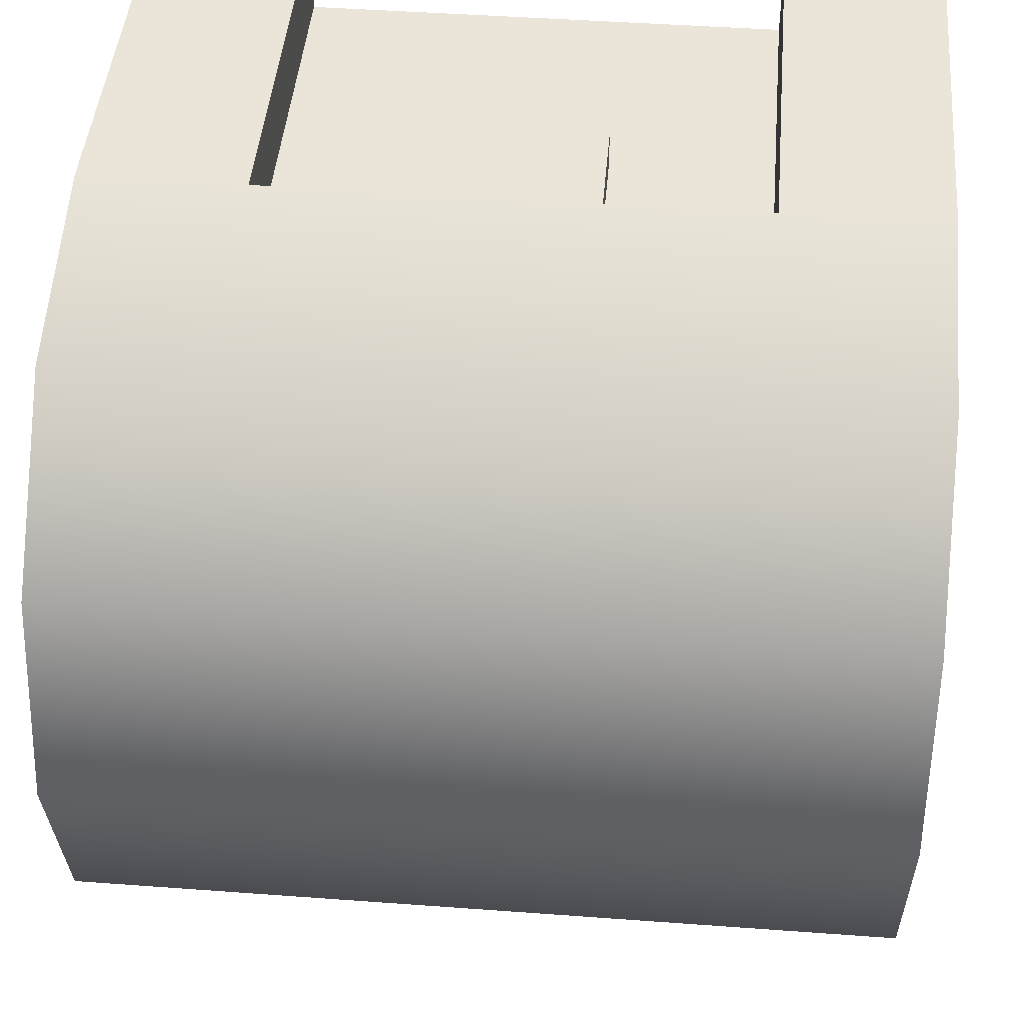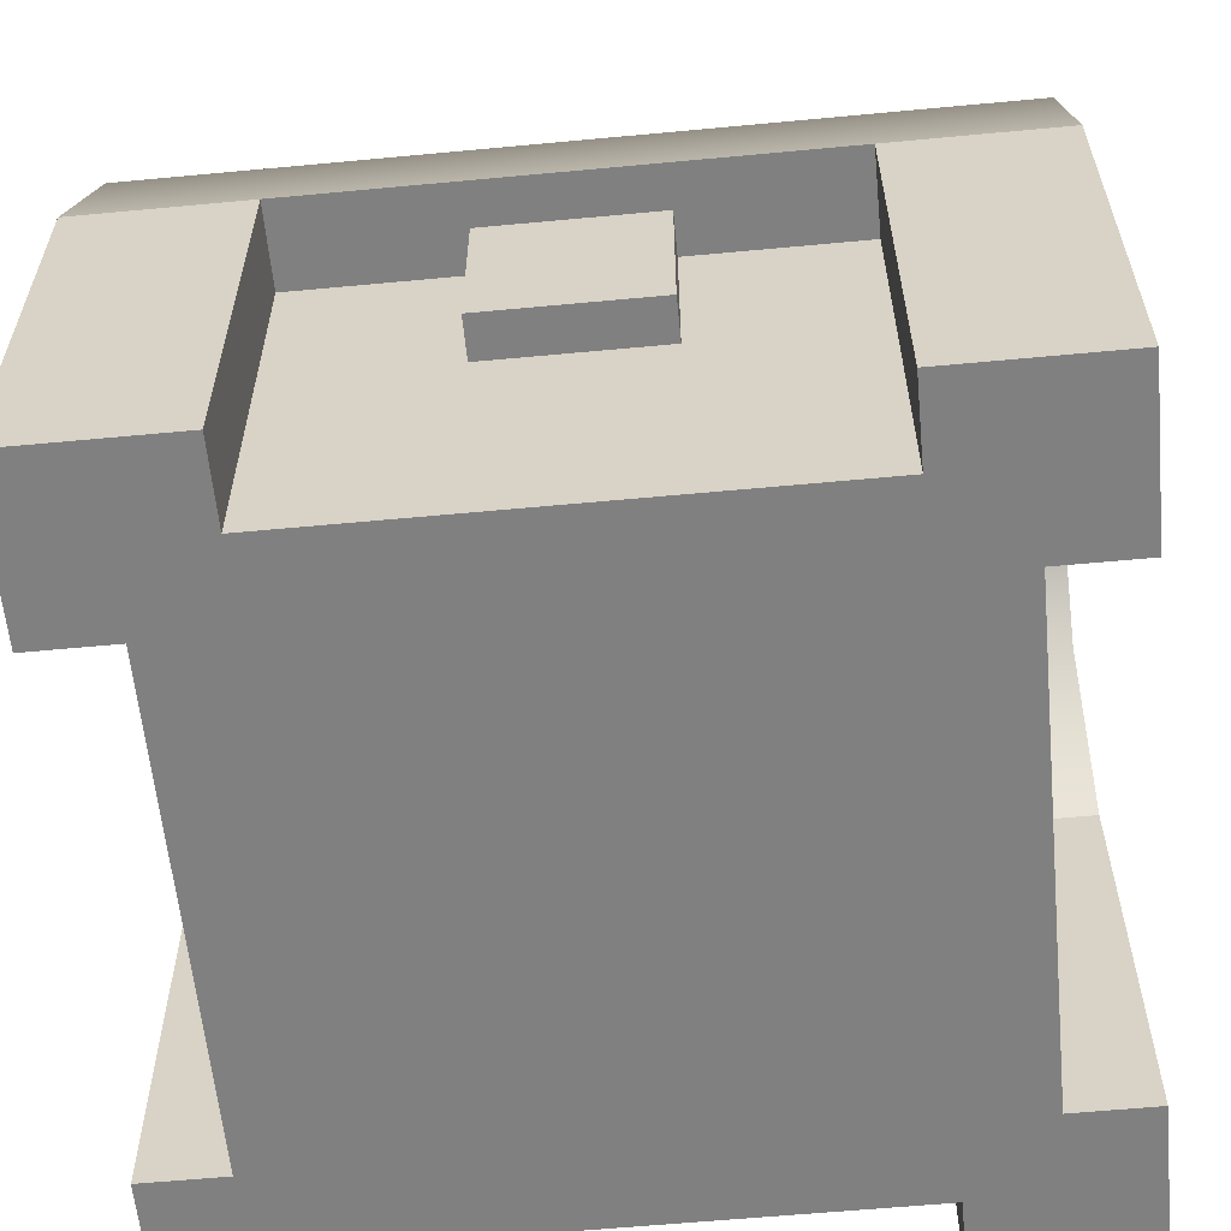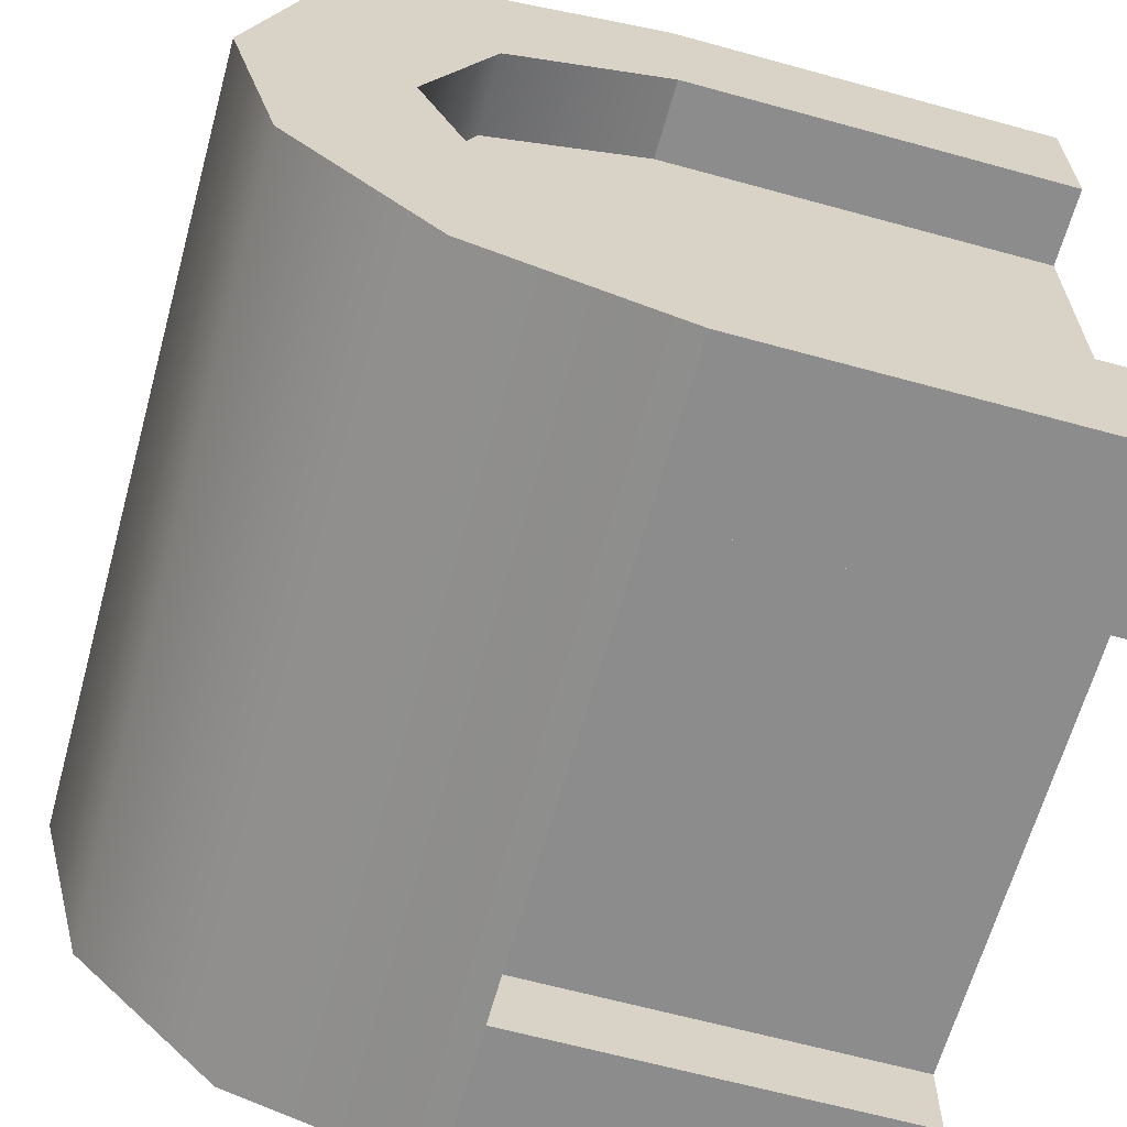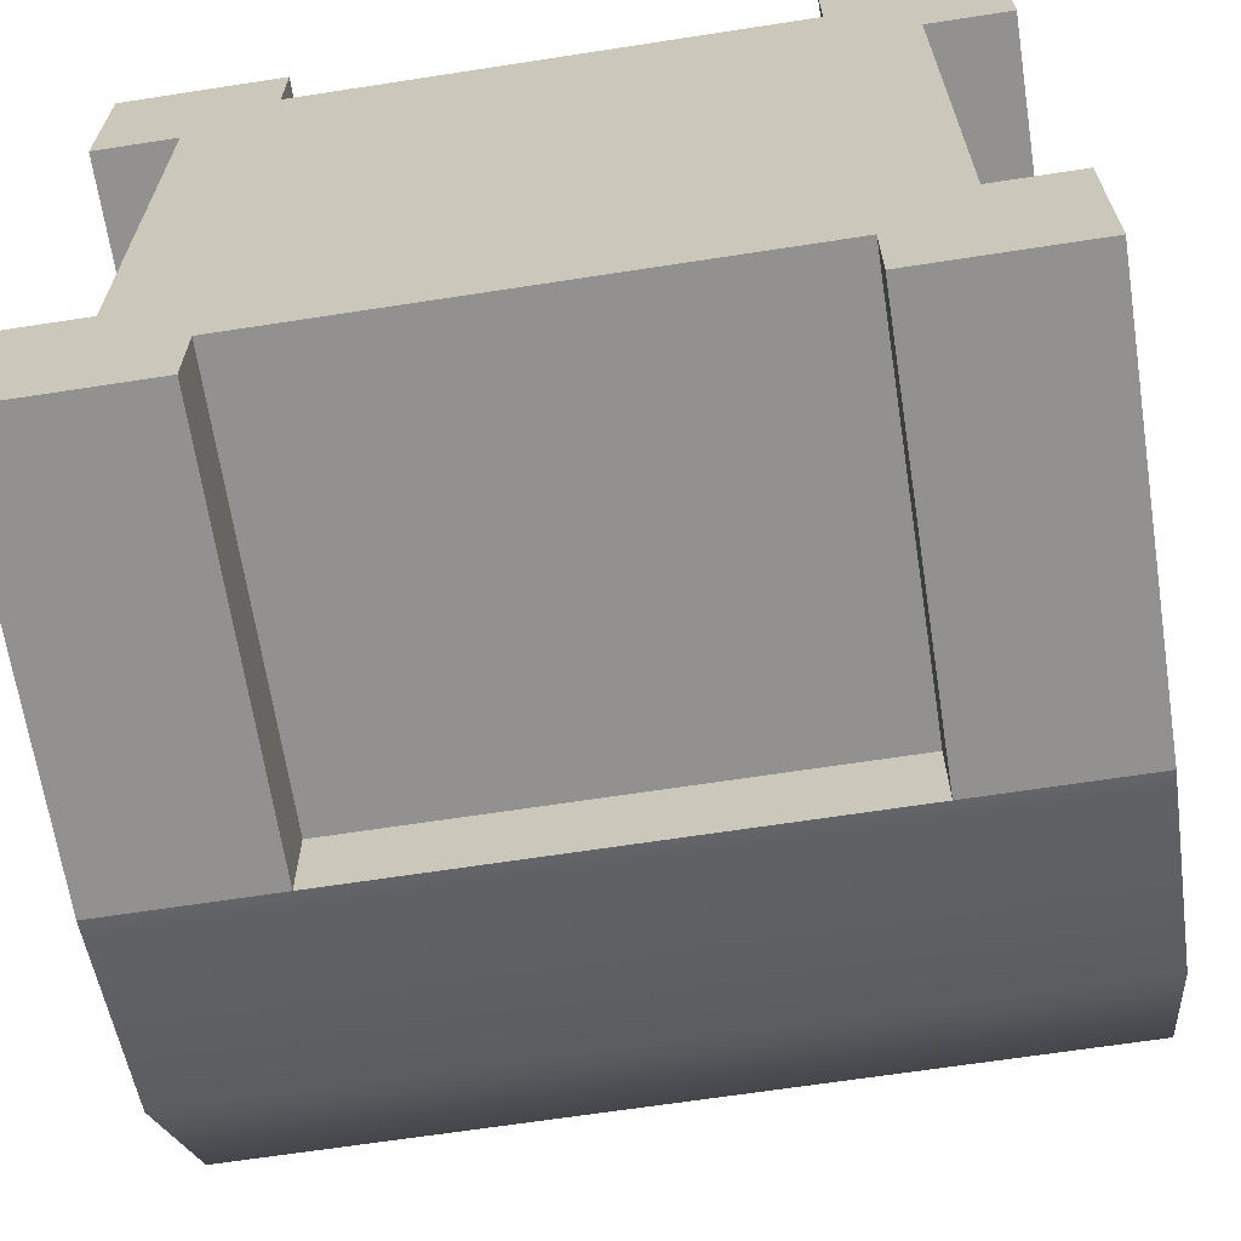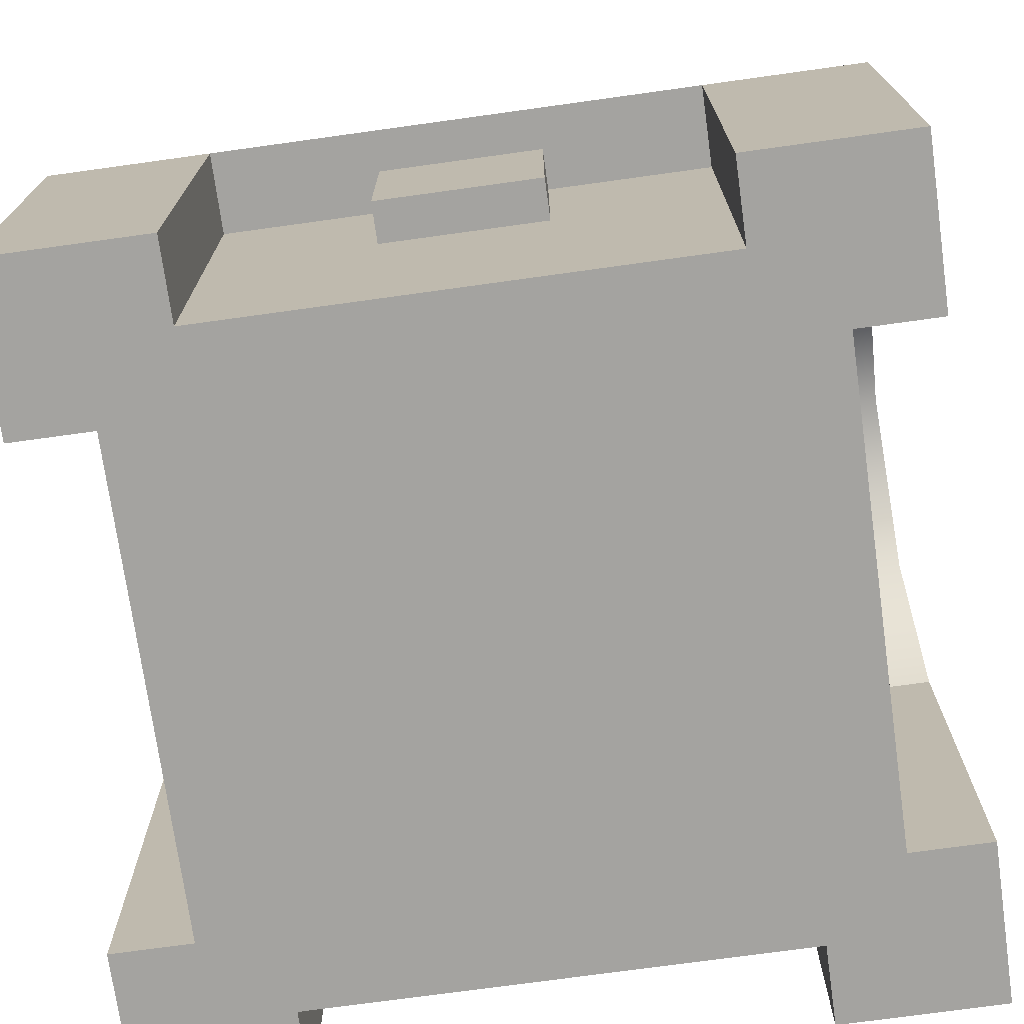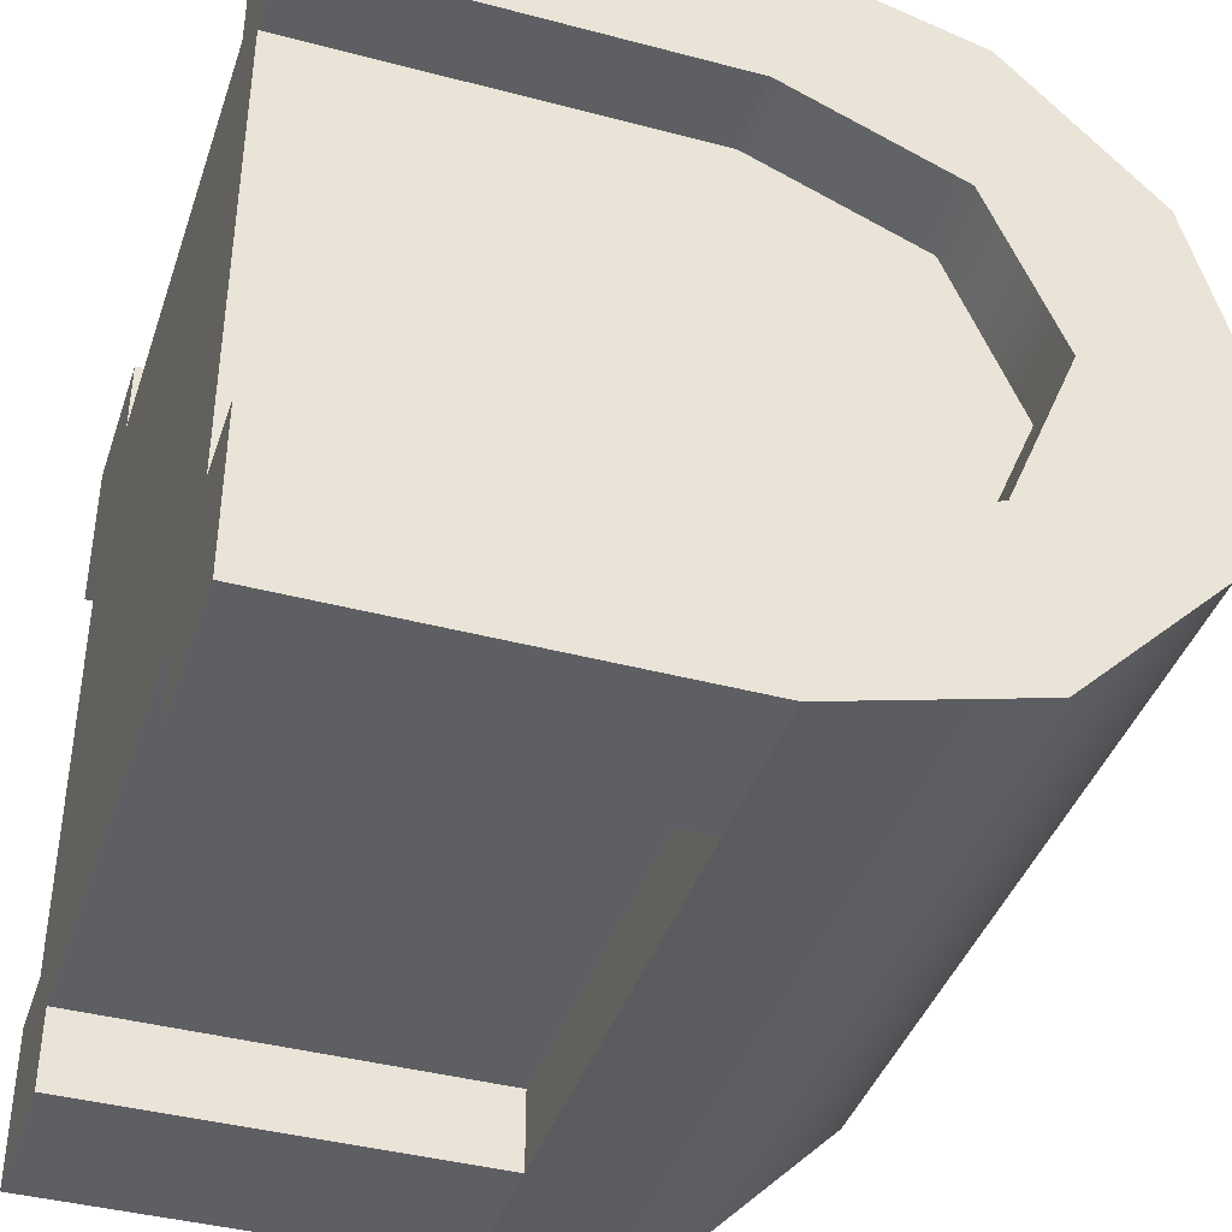
<metadata>
{"format":"obj","ext":"obj","renderer":"f3d","projection":"perspective","resolution":1024,"background":"white","views":[{"elev":45.1,"azim":-175.1,"up":"+Z"},{"elev":-60.0,"azim":5.5,"up":"+Y"},{"elev":-64.2,"azim":-105.5,"up":"+Z"},{"elev":-66.1,"azim":8.8,"up":"+Z"},{"elev":-73.0,"azim":7.9,"up":"+Y"},{"elev":-40.5,"azim":72.0,"up":"+Z"}]}
</metadata>
<code>
g chest
v -0.15 0 -0.2
v 0.15 0 -0.2
v -0.15 0.25 -0.2
v 0.15 0.25 -0.2
v 0.15 0.05 -0.15
v 0.15 0.25 -0.15
v 0.15 0.05 0.15
v 0.15 0.25 0.15
v 0.05 0.25 0.2
v 0.15 0.25 0.2
v 0.05 0.15 0.2
v 0.15 0 0.2
v -0.15 0 0.2
v -0.05 0.15 0.2
v -0.15 0.25 0.2
v -0.05 0.25 0.2
v -0.15 0.05 -0.15
v -0.15 0.25 -0.15
v -0.15 0.25 0.15
v -0.15 0.05 0.15
v -0.2 0 -0.15
v -0.2 0.25 -0.15
v -0.2 0 0.15
v -0.2 0.25 0.15
v 0.2 0.25 -0.15
v 0.2 0.25 0.15
v 0.2 0 -0.15
v 0.2 0 0.15
v -0.15 0 -0.15
v -0.15 0 0.15
v 0.15 0 -0.15
v 0.15 0 0.15
v -0.25 0 -0.25
v -0.15 0 -0.25
v -0.25 0.25 -0.25
v -0.15 0.25 -0.25
v -0.15 0.25 0.25
v -0.15 0 0.25
v -0.25 0 -0.15
v -0.25 0.25 -0.15
v 0.15 0 0.25
v 0.15 0.25 0.25
v -0.25 0 0.15
v -0.25 0.25 0.15
v -0.25 0 0.25
v -0.25 0.25 0.25
v 0.25 0 -0.15
v 0.25 0 -0.25
v 0.15 0 -0.25
v 0.05 0.25 0.225
v 0.05 0.15 0.225
v 0.15 0.25 -0.25
v 0.25 0.25 -0.25
v 0.25 0 0.25
v 0.25 0.25 0.25
v -0.05 0.15 0.225
v -0.05 0.25 0.225
v 0.25 0.25 -0.15
v 0.25 0 0.15
v 0.25 0.25 0.15
f 3 2 1
f 2 3 4
f 7 6 5
f 6 7 8
f 11 10 9
f 11 12 10
f 12 11 13
f 14 13 11
f 13 14 15
f 15 14 16
f 6 17 5
f 17 6 18
f 19 17 18
f 17 19 20
f 23 22 21
f 22 23 24
f 19 7 20
f 7 19 8
f 17 7 5
f 7 17 20
f 3 6 4
f 6 3 18
f 6 26 25
f 26 6 8
f 22 19 18
f 19 22 24
f 19 10 8
f 10 19 9
f 9 19 16
f 16 19 15
f 26 27 25
f 27 26 28
f 29 23 21
f 23 29 30
f 1 30 29
f 1 13 30
f 2 13 1
f 31 13 2
f 32 13 31
f 13 32 12
f 27 32 31
f 32 27 28
f 35 34 33
f 34 35 36
f 37 13 15
f 13 37 38
f 22 39 21
f 39 22 40
f 41 10 12
f 10 41 42
f 44 23 43
f 23 44 24
f 45 44 43
f 44 45 46
f 3 34 36
f 34 3 1
f 27 48 47
f 48 27 49
f 49 27 31
f 49 31 2
f 50 11 9
f 11 50 51
f 52 48 49
f 48 52 53
f 39 35 33
f 35 39 40
f 55 41 54
f 41 55 42
f 2 52 49
f 52 2 4
f 50 56 51
f 56 50 57
f 21 1 29
f 1 21 34
f 34 21 33
f 33 21 39
f 56 16 14
f 16 56 57
f 52 58 53
f 58 52 25
f 25 52 6
f 6 52 4
f 56 11 51
f 11 56 14
f 41 59 54
f 59 41 28
f 28 41 32
f 32 41 12
f 35 3 36
f 3 35 18
f 18 35 22
f 22 35 40
f 58 48 53
f 48 58 47
f 16 50 9
f 50 16 57
f 37 45 38
f 45 37 46
f 26 55 60
f 55 26 42
f 42 26 8
f 42 8 10
f 26 59 28
f 59 26 60
f 58 27 47
f 27 58 25
f 45 13 38
f 13 45 30
f 30 45 23
f 23 45 43
f 24 15 19
f 15 24 37
f 37 24 46
f 46 24 44
f 55 59 60
f 59 55 54
g lid
v -0.25 0.375 -0.2165
v -0.25 0.4665 -0.125
v -0.25 0.3561 -0.1061
v -0.25 0.5 0
v -0.25 0.4 0
v -0.25 0.4665 0.125
v -0.25 0.3561 0.1061
v -0.25 0.375 0.2165
v -0.15 0.4665 -0.125
v -0.15 0.5 0
v 0.25 0.375 0.2165
v 0.15 0.375 0.2165
v -0.15 0.375 -0.2165
v 0.25 0.3561 -0.1061
v 0.2 0.3561 -0.1061
v -0.15 0.375 0.2165
v -0.15 0.4665 0.125
v 0.25 0.4665 -0.125
v 0.25 0.5 0
v 0.15 0.4665 -0.125
v 0.15 0.5 0
v 0.15 0.375 -0.2165
v 0.25 0.375 -0.2165
v -0.2 0.3561 0.1061
v -0.2 0.4 0
v 0.25 0.4665 0.125
v 0.15 0.4665 0.125
v 0.2 0.3561 0.1061
v 0.25 0.3561 0.1061
v -0.2 0.3561 -0.1061
v 0.25 0.4 0
v 0.2 0.4 0
f 40 61 35
f 61 40 62
f 62 40 63
f 62 63 64
f 64 63 65
f 64 65 66
f 66 65 67
f 66 67 44
f 66 44 68
f 68 44 46
f 42 60 55
f 60 42 26
f 26 42 24
f 24 42 37
f 24 37 46
f 24 46 44
f 62 70 69
f 70 62 64
f 71 42 55
f 42 71 72
f 62 73 61
f 73 62 69
f 74 25 58
f 25 74 75
f 25 53 58
f 53 25 52
f 52 25 22
f 52 22 36
f 36 22 35
f 35 22 40
f 76 46 37
f 46 76 68
f 77 68 76
f 68 77 66
f 80 79 78
f 79 80 81
f 82 53 52
f 53 82 83
f 80 83 82
f 83 80 78
f 67 24 44
f 24 67 84
f 67 85 84
f 85 67 65
f 64 77 70
f 77 64 66
f 81 86 79
f 86 81 87
f 86 72 71
f 72 86 87
f 61 36 35
f 36 61 73
f 88 60 26
f 60 88 89
f 65 90 85
f 90 65 63
f 88 91 89
f 91 88 92
f 90 40 22
f 40 90 63
f 92 74 91
f 74 92 75
f 83 58 53
f 58 83 78
f 58 78 74
f 74 78 79
f 74 79 91
f 91 79 86
f 91 86 89
f 89 86 60
f 60 86 71
f 60 71 55
f 24 25 26
f 25 24 22
f 69 81 80
f 81 69 70
f 73 52 36
f 52 73 82
f 72 37 42
f 37 72 76
f 75 26 25
f 26 75 92
f 26 92 88
f 87 76 72
f 76 87 77
f 70 87 81
f 87 70 77
f 24 90 22
f 90 24 85
f 85 24 84
f 69 82 73
f 82 69 80

</code>
